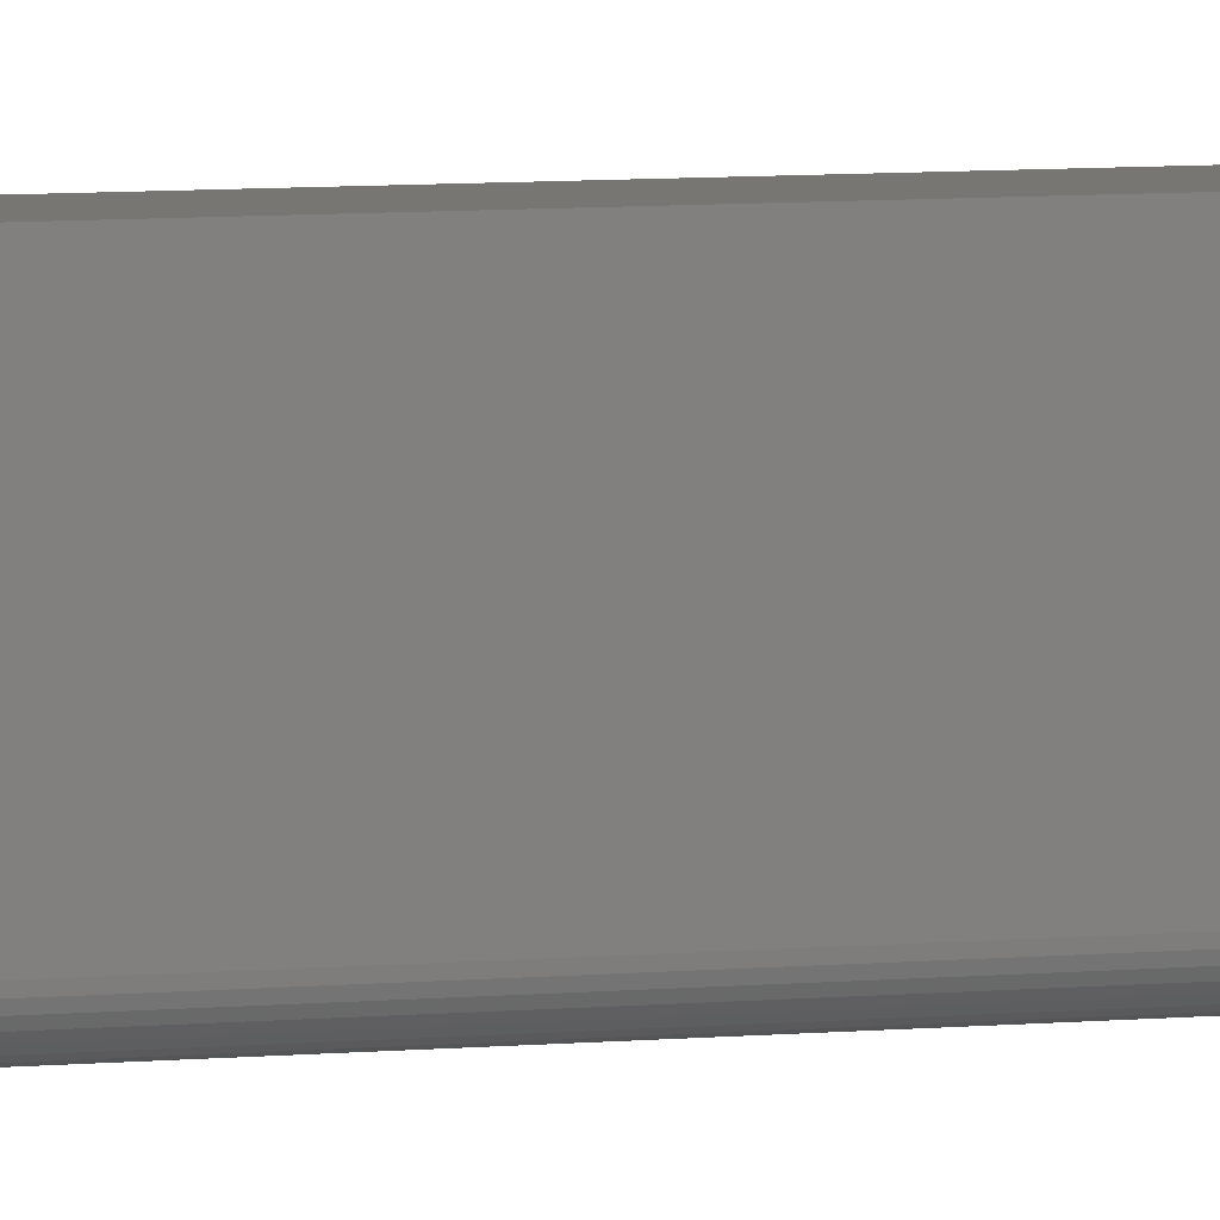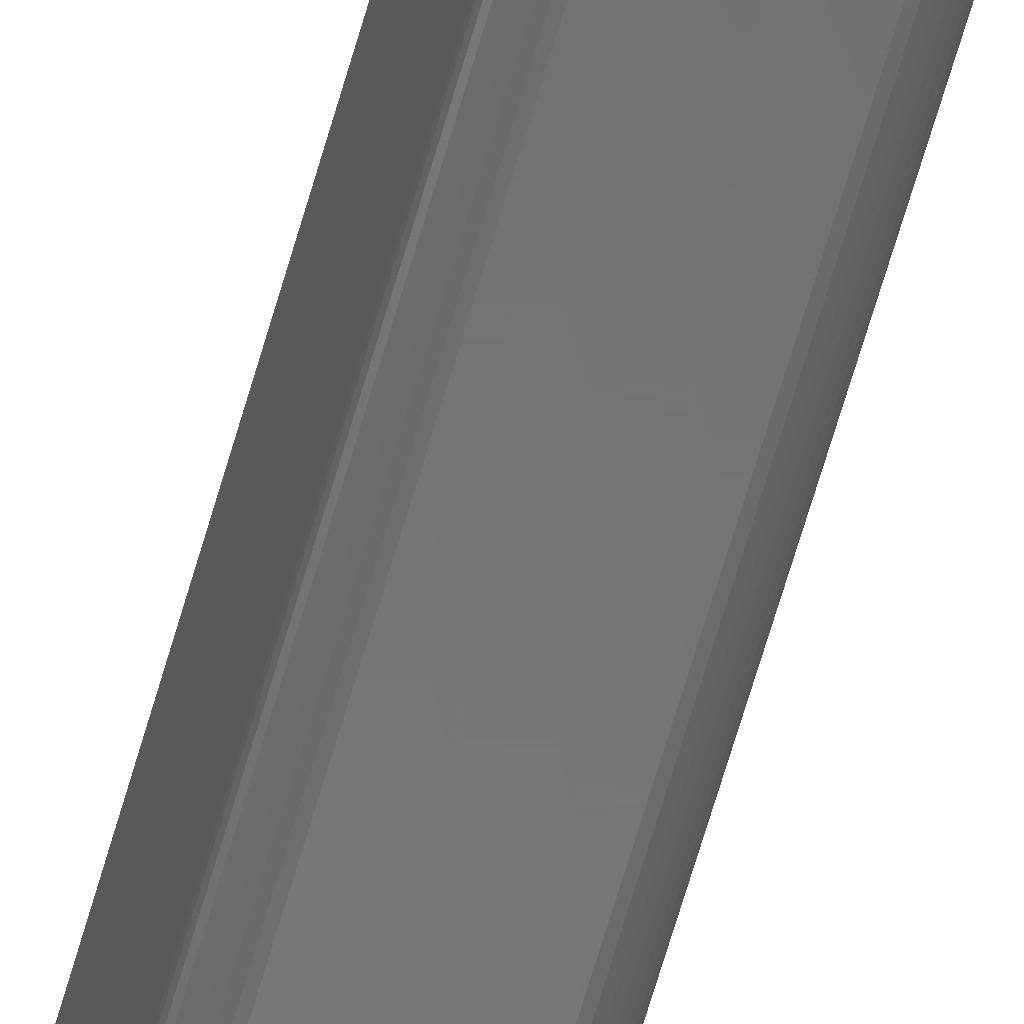
<metadata>
{"format":"stl","ext":"stl","renderer":"f3d","projection":"perspective","resolution":1024,"background":"white","views":[{"elev":3.2,"azim":59.1,"up":"+Z"},{"elev":-56.4,"azim":-14.7,"up":"+Z"}]}
</metadata>
<code>
# stl→obj: 340 verts, 676 faces
v 0.1484 0.6191 0
v 0.1259 0.6191 0
v 0.146 0.6211 0
v 0.124 0.6167 0
v 0.1504 0.6167 0
v 0.1225 0.614 0
v 0.1518 0.614 0
v 0.1504 -0.6167 0
v 0.124 -0.6167 0
v 0.1518 -0.614 0
v 0.1259 -0.6191 0
v 0.1484 -0.6191 0
v 0.1284 -0.6211 0
v 0.146 -0.6211 0
v 0.1311 -0.6226 0
v 0.1341 -0.6235 0
v 0.1432 -0.6226 0
v 0.1372 -0.6238 0
v 0.1403 -0.6235 0
v 0.1284 0.6211 0
v 0.1311 0.6226 0
v 0.1341 0.6235 0
v 0.1372 0.6238 0
v 0.1403 0.6235 0
v 0.1432 0.6226 0
v 0.1225 -0.614 0
v 0.1216 -0.611 0
v 0.1527 -0.611 0
v 0.1213 -0.6079 0
v 0.153 -0.6079 0
v 0.1213 0.6079 0
v 0.153 0.6079 0
v 0.1216 0.611 0
v 0.1527 0.611 0
v 0.1135 0.6079 0.07031
v 0.1135 0.6079 0.007812
v 0.1135 -0.6079 0.07031
v 0.1135 -0.6079 0.007812
v 0.1139 0.6125 0.007812
v 0.1139 0.6125 0.07031
v 0.1153 0.617 0.007812
v 0.1153 0.617 0.07031
v 0.1175 0.6211 0.007812
v 0.1175 0.6211 0.07031
v 0.1204 0.6246 0.007812
v 0.1204 0.6246 0.07031
v 0.124 0.6276 0.007812
v 0.124 0.6276 0.07031
v 0.1281 0.6298 0.007812
v 0.1281 0.6298 0.07031
v 0.1326 0.6311 0.007812
v 0.1326 0.6311 0.07031
v 0.1372 0.6316 0.007812
v 0.1372 0.6316 0.07031
v 0.1418 0.6311 0.007812
v 0.1418 0.6311 0.07031
v 0.1462 0.6298 0.007812
v 0.1462 0.6298 0.07031
v 0.1503 0.6276 0.007812
v 0.1503 0.6276 0.07031
v 0.1539 0.6246 0.007812
v 0.1539 0.6246 0.07031
v 0.1569 0.6211 0.007812
v 0.1569 0.6211 0.07031
v 0.1591 0.617 0.007812
v 0.1591 0.617 0.07031
v 0.1604 0.6125 0.007812
v 0.1604 0.6125 0.07031
v 0.1609 0.6079 0.007812
v 0.1609 0.6079 0.07031
v 0.1609 -0.6079 0.07031
v 0.1609 -0.6079 0.007812
v 0.1604 -0.6125 0.007812
v 0.1604 -0.6125 0.07031
v 0.1591 -0.617 0.007812
v 0.1591 -0.617 0.07031
v 0.1569 -0.6211 0.007812
v 0.1569 -0.6211 0.07031
v 0.1539 -0.6246 0.007812
v 0.1539 -0.6246 0.07031
v 0.1503 -0.6276 0.007812
v 0.1503 -0.6276 0.07031
v 0.1462 -0.6298 0.007812
v 0.1462 -0.6298 0.07031
v 0.1418 -0.6311 0.007812
v 0.1418 -0.6311 0.07031
v 0.1372 -0.6316 0.007812
v 0.1372 -0.6316 0.07031
v 0.1326 -0.6311 0.007812
v 0.1326 -0.6311 0.07031
v 0.1281 -0.6298 0.007812
v 0.1281 -0.6298 0.07031
v 0.124 -0.6276 0.007812
v 0.124 -0.6276 0.07031
v 0.1204 -0.6246 0.007812
v 0.1204 -0.6246 0.07031
v 0.1175 -0.6211 0.007812
v 0.1175 -0.6211 0.07031
v 0.1153 -0.617 0.007812
v 0.1153 -0.617 0.07031
v 0.1139 -0.6125 0.007812
v 0.1139 -0.6125 0.07031
v 0.1607 -0.6079 0.006288
v 0.1603 -0.6125 0.006288
v 0.1603 -0.6079 0.004823
v 0.1598 -0.6124 0.004823
v 0.1595 -0.6079 0.003472
v 0.1591 -0.6123 0.003472
v 0.1586 -0.6079 0.002288
v 0.1582 -0.6121 0.002288
v 0.1574 -0.6079 0.001317
v 0.157 -0.6118 0.001317
v 0.156 -0.6079 0.0005947
v 0.1557 -0.6116 0.0005947
v 0.1546 -0.6079 0.0001501
v 0.1542 -0.6113 0.0001501
v 0.1141 -0.6125 0.006288
v 0.1136 -0.6079 0.006288
v 0.1145 -0.6124 0.004823
v 0.1141 -0.6079 0.004823
v 0.1152 -0.6123 0.003472
v 0.1148 -0.6079 0.003472
v 0.1162 -0.6121 0.002288
v 0.1158 -0.6079 0.002288
v 0.1173 -0.6118 0.001317
v 0.117 -0.6079 0.001317
v 0.1187 -0.6116 0.0005947
v 0.1183 -0.6079 0.0005947
v 0.1201 -0.6113 0.0001501
v 0.1198 -0.6079 0.0001501
v 0.1154 -0.6169 0.006288
v 0.1158 -0.6167 0.004823
v 0.1165 -0.6165 0.003472
v 0.1174 -0.6161 0.002288
v 0.1185 -0.6156 0.001317
v 0.1197 -0.6151 0.0005947
v 0.1211 -0.6146 0.0001501
v 0.1176 -0.621 0.006288
v 0.118 -0.6207 0.004823
v 0.1186 -0.6203 0.003472
v 0.1194 -0.6198 0.002288
v 0.1204 -0.6191 0.001317
v 0.1215 -0.6184 0.0005947
v 0.1227 -0.6176 0.0001501
v 0.1205 -0.6245 0.006288
v 0.1208 -0.6242 0.004823
v 0.1214 -0.6237 0.003472
v 0.122 -0.623 0.002288
v 0.1229 -0.6222 0.001317
v 0.1238 -0.6212 0.0005947
v 0.1249 -0.6202 0.0001501
v 0.1241 -0.6275 0.006288
v 0.1243 -0.6271 0.004823
v 0.1247 -0.6265 0.003472
v 0.1253 -0.6257 0.002288
v 0.1259 -0.6247 0.001317
v 0.1267 -0.6236 0.0005947
v 0.1275 -0.6224 0.0001501
v 0.1282 -0.6296 0.006288
v 0.1283 -0.6292 0.004823
v 0.1286 -0.6286 0.003472
v 0.129 -0.6277 0.002288
v 0.1294 -0.6266 0.001317
v 0.13 -0.6253 0.0005947
v 0.1305 -0.624 0.0001501
v 0.1326 -0.631 0.006288
v 0.1327 -0.6305 0.004823
v 0.1328 -0.6298 0.003472
v 0.133 -0.6289 0.002288
v 0.1332 -0.6277 0.001317
v 0.1335 -0.6264 0.0005947
v 0.1338 -0.625 0.0001501
v 0.1372 -0.6314 0.006288
v 0.1372 -0.631 0.004823
v 0.1372 -0.6303 0.003472
v 0.1372 -0.6293 0.002288
v 0.1372 -0.6281 0.001317
v 0.1372 -0.6268 0.0005947
v 0.1372 -0.6253 0.0001501
v 0.1418 -0.631 0.006288
v 0.1417 -0.6305 0.004823
v 0.1415 -0.6298 0.003472
v 0.1413 -0.6289 0.002288
v 0.1411 -0.6277 0.001317
v 0.1409 -0.6264 0.0005947
v 0.1406 -0.625 0.0001501
v 0.1462 -0.6296 0.006288
v 0.146 -0.6292 0.004823
v 0.1457 -0.6286 0.003472
v 0.1454 -0.6277 0.002288
v 0.1449 -0.6266 0.001317
v 0.1444 -0.6253 0.0005947
v 0.1438 -0.624 0.0001501
v 0.1502 -0.6275 0.006288
v 0.15 -0.6271 0.004823
v 0.1496 -0.6265 0.003472
v 0.1491 -0.6257 0.002288
v 0.1484 -0.6247 0.001317
v 0.1476 -0.6236 0.0005947
v 0.1468 -0.6224 0.0001501
v 0.1538 -0.6245 0.006288
v 0.1535 -0.6242 0.004823
v 0.153 -0.6237 0.003472
v 0.1523 -0.623 0.002288
v 0.1515 -0.6222 0.001317
v 0.1505 -0.6212 0.0005947
v 0.1495 -0.6202 0.0001501
v 0.1567 -0.621 0.006288
v 0.1564 -0.6207 0.004823
v 0.1558 -0.6203 0.003472
v 0.155 -0.6198 0.002288
v 0.154 -0.6191 0.001317
v 0.1529 -0.6184 0.0005947
v 0.1516 -0.6176 0.0001501
v 0.1589 -0.6169 0.006288
v 0.1585 -0.6167 0.004823
v 0.1578 -0.6165 0.003472
v 0.1569 -0.6161 0.002288
v 0.1558 -0.6156 0.001317
v 0.1546 -0.6151 0.0005947
v 0.1532 -0.6146 0.0001501
v 0.1198 0.6079 0.0001501
v 0.1183 0.6079 0.0005947
v 0.117 0.6079 0.001317
v 0.1158 0.6079 0.002288
v 0.1148 0.6079 0.003472
v 0.1141 0.6079 0.004823
v 0.1136 0.6079 0.006288
v 0.1141 0.6125 0.006288
v 0.1145 0.6124 0.004823
v 0.1152 0.6123 0.003472
v 0.1162 0.6121 0.002288
v 0.1173 0.6118 0.001317
v 0.1187 0.6116 0.0005947
v 0.1201 0.6113 0.0001501
v 0.1603 0.6125 0.006288
v 0.1607 0.6079 0.006288
v 0.1598 0.6124 0.004823
v 0.1603 0.6079 0.004823
v 0.1591 0.6123 0.003472
v 0.1595 0.6079 0.003472
v 0.1582 0.6121 0.002288
v 0.1586 0.6079 0.002288
v 0.157 0.6118 0.001317
v 0.1574 0.6079 0.001317
v 0.1557 0.6116 0.0005947
v 0.156 0.6079 0.0005947
v 0.1542 0.6113 0.0001501
v 0.1546 0.6079 0.0001501
v 0.1589 0.6169 0.006288
v 0.1585 0.6167 0.004823
v 0.1578 0.6165 0.003472
v 0.1569 0.6161 0.002288
v 0.1558 0.6156 0.001317
v 0.1546 0.6151 0.0005947
v 0.1532 0.6146 0.0001501
v 0.1567 0.621 0.006288
v 0.1564 0.6207 0.004823
v 0.1558 0.6203 0.003472
v 0.155 0.6198 0.002288
v 0.154 0.6191 0.001317
v 0.1529 0.6184 0.0005947
v 0.1516 0.6176 0.0001501
v 0.1538 0.6245 0.006288
v 0.1535 0.6242 0.004823
v 0.153 0.6237 0.003472
v 0.1523 0.623 0.002288
v 0.1515 0.6222 0.001317
v 0.1505 0.6212 0.0005947
v 0.1495 0.6202 0.0001501
v 0.1502 0.6275 0.006288
v 0.15 0.6271 0.004823
v 0.1496 0.6265 0.003472
v 0.1491 0.6257 0.002288
v 0.1484 0.6247 0.001317
v 0.1476 0.6236 0.0005947
v 0.1468 0.6224 0.0001501
v 0.1462 0.6296 0.006288
v 0.146 0.6292 0.004823
v 0.1457 0.6286 0.003472
v 0.1454 0.6277 0.002288
v 0.1449 0.6266 0.001317
v 0.1444 0.6253 0.0005947
v 0.1438 0.624 0.0001501
v 0.1418 0.631 0.006288
v 0.1417 0.6305 0.004823
v 0.1415 0.6298 0.003472
v 0.1413 0.6289 0.002288
v 0.1411 0.6277 0.001317
v 0.1409 0.6264 0.0005947
v 0.1406 0.625 0.0001501
v 0.1372 0.6314 0.006288
v 0.1372 0.631 0.004823
v 0.1372 0.6303 0.003472
v 0.1372 0.6293 0.002288
v 0.1372 0.6281 0.001317
v 0.1372 0.6268 0.0005947
v 0.1372 0.6253 0.0001501
v 0.1326 0.631 0.006288
v 0.1327 0.6305 0.004823
v 0.1328 0.6298 0.003472
v 0.133 0.6289 0.002288
v 0.1332 0.6277 0.001317
v 0.1335 0.6264 0.0005947
v 0.1338 0.625 0.0001501
v 0.1282 0.6296 0.006288
v 0.1283 0.6292 0.004823
v 0.1286 0.6286 0.003472
v 0.129 0.6277 0.002288
v 0.1294 0.6266 0.001317
v 0.13 0.6253 0.0005947
v 0.1305 0.624 0.0001501
v 0.1241 0.6275 0.006288
v 0.1243 0.6271 0.004823
v 0.1247 0.6265 0.003472
v 0.1253 0.6257 0.002288
v 0.1259 0.6247 0.001317
v 0.1267 0.6236 0.0005947
v 0.1275 0.6224 0.0001501
v 0.1205 0.6245 0.006288
v 0.1208 0.6242 0.004823
v 0.1214 0.6237 0.003472
v 0.122 0.623 0.002288
v 0.1229 0.6222 0.001317
v 0.1238 0.6212 0.0005947
v 0.1249 0.6202 0.0001501
v 0.1176 0.621 0.006288
v 0.118 0.6207 0.004823
v 0.1186 0.6203 0.003472
v 0.1194 0.6198 0.002288
v 0.1204 0.6191 0.001317
v 0.1215 0.6184 0.0005947
v 0.1227 0.6176 0.0001501
v 0.1154 0.6169 0.006288
v 0.1158 0.6167 0.004823
v 0.1165 0.6165 0.003472
v 0.1174 0.6161 0.002288
v 0.1185 0.6156 0.001317
v 0.1197 0.6151 0.0005947
v 0.1211 0.6146 0.0001501
f 1 2 3
f 4 2 1
f 5 4 1
f 6 4 5
f 7 6 5
f 8 9 10
f 11 9 8
f 12 11 8
f 13 11 12
f 14 13 12
f 14 15 13
f 16 15 14
f 17 16 14
f 17 18 16
f 19 18 17
f 20 21 22
f 20 22 23
f 20 23 24
f 20 24 25
f 20 25 3
f 20 3 2
f 9 26 10
f 10 26 27
f 10 27 28
f 28 27 29
f 28 29 30
f 30 29 31
f 30 31 32
f 32 31 33
f 32 33 34
f 34 33 6
f 34 6 7
f 35 36 37
f 37 36 38
f 36 35 39
f 39 35 40
f 39 40 41
f 41 40 42
f 41 42 43
f 43 42 44
f 43 44 45
f 45 44 46
f 45 46 47
f 47 46 48
f 47 48 49
f 49 48 50
f 49 50 51
f 51 50 52
f 51 52 53
f 53 52 54
f 53 54 55
f 55 54 56
f 55 56 57
f 57 56 58
f 57 58 59
f 59 58 60
f 59 60 61
f 61 60 62
f 61 62 63
f 63 62 64
f 63 64 65
f 65 64 66
f 65 66 67
f 67 66 68
f 67 68 69
f 69 68 70
f 71 72 70
f 70 72 69
f 72 71 73
f 73 71 74
f 73 74 75
f 75 74 76
f 75 76 77
f 77 76 78
f 77 78 79
f 79 78 80
f 79 80 81
f 81 80 82
f 81 82 83
f 83 82 84
f 83 84 85
f 85 84 86
f 85 86 87
f 87 86 88
f 87 88 89
f 89 88 90
f 89 90 91
f 91 90 92
f 91 92 93
f 93 92 94
f 93 94 95
f 95 94 96
f 95 96 97
f 97 96 98
f 97 98 99
f 99 98 100
f 99 100 101
f 101 100 102
f 101 102 38
f 38 102 37
f 72 73 103
f 103 73 104
f 103 104 105
f 105 104 106
f 105 106 107
f 107 106 108
f 107 108 109
f 109 108 110
f 109 110 111
f 111 110 112
f 111 112 113
f 113 112 114
f 113 114 115
f 115 114 116
f 115 116 30
f 30 116 28
f 101 38 117
f 117 38 118
f 117 118 119
f 119 118 120
f 119 120 121
f 121 120 122
f 121 122 123
f 123 122 124
f 123 124 125
f 125 124 126
f 125 126 127
f 127 126 128
f 127 128 129
f 129 128 130
f 129 130 27
f 27 130 29
f 99 101 131
f 131 101 117
f 131 117 132
f 132 117 119
f 132 119 133
f 133 119 121
f 133 121 134
f 134 121 123
f 134 123 135
f 135 123 125
f 135 125 136
f 136 125 127
f 136 127 137
f 137 127 129
f 137 129 26
f 26 129 27
f 97 99 138
f 138 99 131
f 138 131 139
f 139 131 132
f 139 132 140
f 140 132 133
f 140 133 141
f 141 133 134
f 141 134 142
f 142 134 135
f 142 135 143
f 143 135 136
f 143 136 144
f 144 136 137
f 144 137 9
f 9 137 26
f 95 97 145
f 145 97 138
f 145 138 146
f 146 138 139
f 146 139 147
f 147 139 140
f 147 140 148
f 148 140 141
f 148 141 149
f 149 141 142
f 149 142 150
f 150 142 143
f 150 143 151
f 151 143 144
f 151 144 11
f 11 144 9
f 93 95 152
f 152 95 145
f 152 145 153
f 153 145 146
f 153 146 154
f 154 146 147
f 154 147 155
f 155 147 148
f 155 148 156
f 156 148 149
f 156 149 157
f 157 149 150
f 157 150 158
f 158 150 151
f 158 151 13
f 13 151 11
f 91 93 159
f 159 93 152
f 159 152 160
f 160 152 153
f 160 153 161
f 161 153 154
f 161 154 162
f 162 154 155
f 162 155 163
f 163 155 156
f 163 156 164
f 164 156 157
f 164 157 165
f 165 157 158
f 165 158 15
f 15 158 13
f 89 91 166
f 166 91 159
f 166 159 167
f 167 159 160
f 167 160 168
f 168 160 161
f 168 161 169
f 169 161 162
f 169 162 170
f 170 162 163
f 170 163 171
f 171 163 164
f 171 164 172
f 172 164 165
f 172 165 16
f 16 165 15
f 87 89 173
f 173 89 166
f 173 166 174
f 174 166 167
f 174 167 175
f 175 167 168
f 175 168 176
f 176 168 169
f 176 169 177
f 177 169 170
f 177 170 178
f 178 170 171
f 178 171 179
f 179 171 172
f 179 172 18
f 18 172 16
f 85 87 180
f 180 87 173
f 180 173 181
f 181 173 174
f 181 174 182
f 182 174 175
f 182 175 183
f 183 175 176
f 183 176 184
f 184 176 177
f 184 177 185
f 185 177 178
f 185 178 186
f 186 178 179
f 186 179 19
f 19 179 18
f 83 85 187
f 187 85 180
f 187 180 188
f 188 180 181
f 188 181 189
f 189 181 182
f 189 182 190
f 190 182 183
f 190 183 191
f 191 183 184
f 191 184 192
f 192 184 185
f 192 185 193
f 193 185 186
f 193 186 17
f 17 186 19
f 81 83 194
f 194 83 187
f 194 187 195
f 195 187 188
f 195 188 196
f 196 188 189
f 196 189 197
f 197 189 190
f 197 190 198
f 198 190 191
f 198 191 199
f 199 191 192
f 199 192 200
f 200 192 193
f 200 193 14
f 14 193 17
f 79 81 201
f 201 81 194
f 201 194 202
f 202 194 195
f 202 195 203
f 203 195 196
f 203 196 204
f 204 196 197
f 204 197 205
f 205 197 198
f 205 198 206
f 206 198 199
f 206 199 207
f 207 199 200
f 207 200 12
f 12 200 14
f 77 79 208
f 208 79 201
f 208 201 209
f 209 201 202
f 209 202 210
f 210 202 203
f 210 203 211
f 211 203 204
f 211 204 212
f 212 204 205
f 212 205 213
f 213 205 206
f 213 206 214
f 214 206 207
f 214 207 8
f 8 207 12
f 75 77 215
f 215 77 208
f 215 208 216
f 216 208 209
f 216 209 217
f 217 209 210
f 217 210 218
f 218 210 211
f 218 211 219
f 219 211 212
f 219 212 220
f 220 212 213
f 220 213 221
f 221 213 214
f 221 214 10
f 10 214 8
f 73 75 104
f 104 75 215
f 104 215 106
f 106 215 216
f 106 216 108
f 108 216 217
f 108 217 110
f 110 217 218
f 110 218 112
f 112 218 219
f 112 219 114
f 114 219 220
f 114 220 116
f 116 220 221
f 116 221 28
f 28 221 10
f 31 29 222
f 222 29 130
f 222 130 223
f 223 130 128
f 223 128 224
f 224 128 126
f 224 126 225
f 225 126 124
f 225 124 226
f 226 124 122
f 226 122 227
f 227 122 120
f 227 120 228
f 228 120 118
f 228 118 36
f 36 118 38
f 36 39 228
f 228 39 229
f 228 229 227
f 227 229 230
f 227 230 226
f 226 230 231
f 226 231 225
f 225 231 232
f 225 232 224
f 224 232 233
f 224 233 223
f 223 233 234
f 223 234 222
f 222 234 235
f 222 235 31
f 31 235 33
f 67 69 236
f 236 69 237
f 236 237 238
f 238 237 239
f 238 239 240
f 240 239 241
f 240 241 242
f 242 241 243
f 242 243 244
f 244 243 245
f 244 245 246
f 246 245 247
f 246 247 248
f 248 247 249
f 248 249 34
f 34 249 32
f 65 67 250
f 250 67 236
f 250 236 251
f 251 236 238
f 251 238 252
f 252 238 240
f 252 240 253
f 253 240 242
f 253 242 254
f 254 242 244
f 254 244 255
f 255 244 246
f 255 246 256
f 256 246 248
f 256 248 7
f 7 248 34
f 63 65 257
f 257 65 250
f 257 250 258
f 258 250 251
f 258 251 259
f 259 251 252
f 259 252 260
f 260 252 253
f 260 253 261
f 261 253 254
f 261 254 262
f 262 254 255
f 262 255 263
f 263 255 256
f 263 256 5
f 5 256 7
f 61 63 264
f 264 63 257
f 264 257 265
f 265 257 258
f 265 258 266
f 266 258 259
f 266 259 267
f 267 259 260
f 267 260 268
f 268 260 261
f 268 261 269
f 269 261 262
f 269 262 270
f 270 262 263
f 270 263 1
f 1 263 5
f 59 61 271
f 271 61 264
f 271 264 272
f 272 264 265
f 272 265 273
f 273 265 266
f 273 266 274
f 274 266 267
f 274 267 275
f 275 267 268
f 275 268 276
f 276 268 269
f 276 269 277
f 277 269 270
f 277 270 3
f 3 270 1
f 57 59 278
f 278 59 271
f 278 271 279
f 279 271 272
f 279 272 280
f 280 272 273
f 280 273 281
f 281 273 274
f 281 274 282
f 282 274 275
f 282 275 283
f 283 275 276
f 283 276 284
f 284 276 277
f 284 277 25
f 25 277 3
f 55 57 285
f 285 57 278
f 285 278 286
f 286 278 279
f 286 279 287
f 287 279 280
f 287 280 288
f 288 280 281
f 288 281 289
f 289 281 282
f 289 282 290
f 290 282 283
f 290 283 291
f 291 283 284
f 291 284 24
f 24 284 25
f 53 55 292
f 292 55 285
f 292 285 293
f 293 285 286
f 293 286 294
f 294 286 287
f 294 287 295
f 295 287 288
f 295 288 296
f 296 288 289
f 296 289 297
f 297 289 290
f 297 290 298
f 298 290 291
f 298 291 23
f 23 291 24
f 51 53 299
f 299 53 292
f 299 292 300
f 300 292 293
f 300 293 301
f 301 293 294
f 301 294 302
f 302 294 295
f 302 295 303
f 303 295 296
f 303 296 304
f 304 296 297
f 304 297 305
f 305 297 298
f 305 298 22
f 22 298 23
f 49 51 306
f 306 51 299
f 306 299 307
f 307 299 300
f 307 300 308
f 308 300 301
f 308 301 309
f 309 301 302
f 309 302 310
f 310 302 303
f 310 303 311
f 311 303 304
f 311 304 312
f 312 304 305
f 312 305 21
f 21 305 22
f 47 49 313
f 313 49 306
f 313 306 314
f 314 306 307
f 314 307 315
f 315 307 308
f 315 308 316
f 316 308 309
f 316 309 317
f 317 309 310
f 317 310 318
f 318 310 311
f 318 311 319
f 319 311 312
f 319 312 20
f 20 312 21
f 45 47 320
f 320 47 313
f 320 313 321
f 321 313 314
f 321 314 322
f 322 314 315
f 322 315 323
f 323 315 316
f 323 316 324
f 324 316 317
f 324 317 325
f 325 317 318
f 325 318 326
f 326 318 319
f 326 319 2
f 2 319 20
f 43 45 327
f 327 45 320
f 327 320 328
f 328 320 321
f 328 321 329
f 329 321 322
f 329 322 330
f 330 322 323
f 330 323 331
f 331 323 324
f 331 324 332
f 332 324 325
f 332 325 333
f 333 325 326
f 333 326 4
f 4 326 2
f 41 43 334
f 334 43 327
f 334 327 335
f 335 327 328
f 335 328 336
f 336 328 329
f 336 329 337
f 337 329 330
f 337 330 338
f 338 330 331
f 338 331 339
f 339 331 332
f 339 332 340
f 340 332 333
f 340 333 6
f 6 333 4
f 39 41 229
f 229 41 334
f 229 334 230
f 230 334 335
f 230 335 231
f 231 335 336
f 231 336 232
f 232 336 337
f 232 337 233
f 233 337 338
f 233 338 234
f 234 338 339
f 234 339 235
f 235 339 340
f 235 340 33
f 33 340 6
f 30 32 115
f 115 32 249
f 115 249 113
f 113 249 247
f 113 247 111
f 111 247 245
f 111 245 109
f 109 245 243
f 109 243 107
f 107 243 241
f 107 241 105
f 105 241 239
f 105 239 103
f 103 239 237
f 103 237 72
f 72 237 69
f 54 52 50
f 56 54 50
f 56 50 58
f 58 50 48
f 58 48 60
f 60 48 46
f 60 46 62
f 62 46 44
f 62 44 64
f 64 44 42
f 64 42 66
f 66 42 40
f 66 40 68
f 74 100 76
f 76 100 98
f 76 98 78
f 78 98 96
f 78 96 80
f 80 96 94
f 80 94 82
f 82 94 92
f 82 92 84
f 84 92 90
f 84 90 88
f 84 88 86
f 68 40 70
f 70 40 35
f 70 35 71
f 71 35 37
f 71 37 74
f 74 37 102
f 74 102 100

</code>
